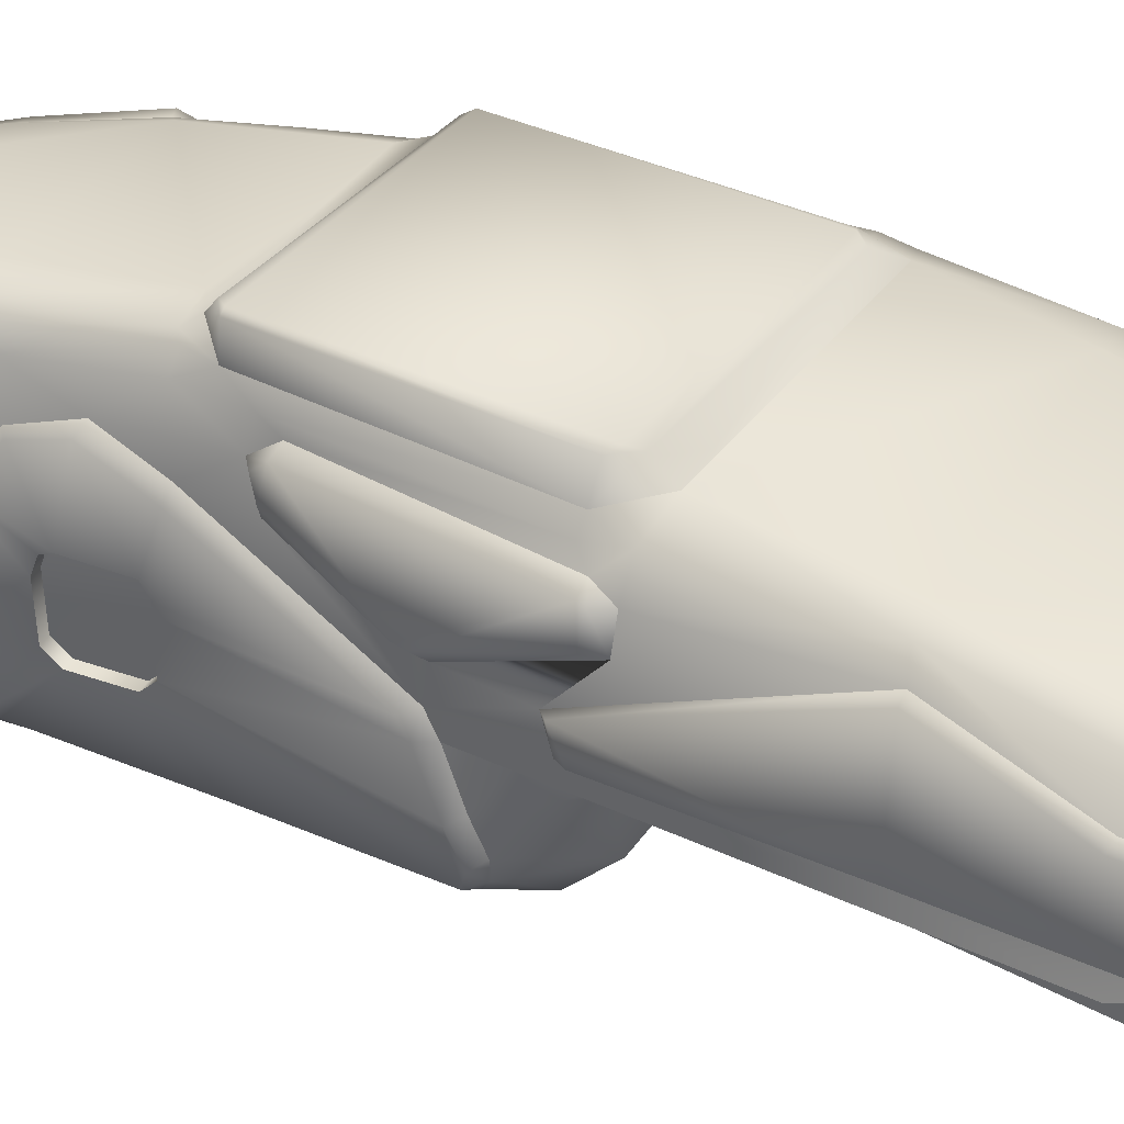
<metadata>
{"format":"obj","ext":"obj","renderer":"f3d","projection":"perspective","resolution":1024,"background":"white","views":[{"elev":36.1,"azim":-65.0,"up":"+Y"}]}
</metadata>
<code>
v  0.0929 0.1426 -0.3493
v  0.0835 0.152 -0.3563
v  0.0922 0.1533 -0.319
v  -0.02 0.1578 -0.2968
v  -0.0235 0.1554 -0.2945
v  -0.0284 0.1555 -0.28
v  0.1111 0.1441 -0.2568
v  0.1174 0.1407 -0.2576
v  0.1182 0.1362 -0.2636
v  -0.0444 0.1551 -0.0727
v  -0.0576 0.151 -0.0736
v  -0.0709 0.1421 0.0018
v  0.0907 0.1289 -0.0048
v  0.1065 0.1415 -0.0727
v  0.0961 0.1504 -0.0732
v  -0.0324 0.143 -0.3472
v  -0.0291 0.1475 -0.2954
v  0.0743 0.1038 -0.4316
v  0.0953 0.1038 -0.3801
v  0.0903 0.0982 -0.38
v  0.0718 0.145 -0.4012
v  0.0793 0.1435 -0.4005
v  0.056 0.1322 -0.4594
v  -0.0162 0.1554 -0.3826
v  -0.0003 0.155 -0.4319
v  -0.0335 0.1503 -0.4336
v  0.0904 0.1508 -0.3587
v  -0.0283 0.1502 -0.3521
v  -0.0353 0.1494 -0.3543
v  -0.01 0.1583 -0.3579
v  -0.0266 0.1533 -0.3695
v  -0.0289 0.1514 -0.3608
v  -0.0343 0.1515 -0.3579
v  0.0953 0.1348 -0.3492
v  0.0975 0.1389 -0.3548
v  -0.0361 0.1356 -0.3502
v  -0.0458 0.0993 -0.3749
v  -0.0427 0.1024 -0.3591
v  0.0664 0.1484 -0.3998
v  0.082 0.1625 -0.2843
v  -0.0061 0.1621 -0.2958
v  -0.0169 0.1625 -0.2904
v  0.0475 0.1293 -0.4655
v  0.0225 0.1392 -0.478
v  0.044 0.1418 -0.4569
v  -0.0495 0.1426 -0.4106
v  -0.0403 0.1499 -0.4158
v  -0.0466 0.1452 -0.4352
v  -0.0573 0.0997 -0.4061
v  -0.0568 0.0903 -0.4063
v  -0.0462 0.0903 -0.3798
v  -0.0545 0.094 -0.4599
v  -0.0538 0.1136 -0.4607
v  -0.0504 0.1177 -0.4652
v  -0.0192 0.1393 -0.4769
v  -0.046 0.1454 -0.4561
v  -0.0286 0.1478 -0.4522
v  0.0264 0.0941 -0.4869
v  -0.0197 0.0944 -0.4902
v  -0.019 0.1238 -0.4898
v  0.027 0.1235 -0.4861
v  0.0096 0.1463 -0.4629
v  0.0536 0.1137 -0.461
v  0.0489 0.1209 -0.4665
v  -0.0433 0.1161 -0.2915
v  -0.0436 0.0837 -0.2961
v  -0.0624 0.0856 -0.2135
v  0.1039 0.079 -0.3539
v  0.1035 0.1038 -0.3551
v  0.1096 0.1281 -0.3208
v  -0.0648 0.1365 0.0324
v  -0.0525 0.1428 0.0311
v  -0.0581 0.1461 0.0098
v  0.0772 0.1012 0.0471
v  0.0823 0.1191 0.0346
v  0.0663 0.1128 0.0611
v  -0.0781 0.1235 0.0305
v  -0.0832 0.1198 0.0316
v  -0.0668 0.1132 0.0604
v  0.0891 0.0898 0.0133
v  0.1233 0.0891 -0.1598
v  0.1232 0.0971 -0.1714
v  0.1277 0.0981 -0.1643
v  -0.0148 0.1458 -0.4661
v  -0.0145 0.0689 0.0774
v  -0.0676 0.0696 -0.0621
v  0.0817 0.0696 -0.0419
v  0.03 0.148 -0.4507
v  -0.0377 0.1362 -0.268
v  -0.043 0.1215 -0.2612
v  -0.0468 0.1284 -0.2603
v  -0.0667 0.0799 -0.0665
v  -0.079 0.0843 -0
v  -0.0852 0.0803 -0.0097
v  0.0938 0.0876 -0.0094
v  0.095 0.0803 -0.0096
v  -0.0485 0.1569 -0.1645
v  -0.0423 0.1699 -0.1634
v  -0.027 0.1698 -0.2799
v  -0.0667 0.0891 -0.161
v  -0.0762 0.0884 -0.069
v  -0.08 0.0919 -0.0709
v  0.121 0.1215 -0.1559
v  0.125 0.1049 -0.2097
v  0.1277 0.1081 -0.2098
v  0.088 0.0687 -0.1316
v  0.1118 0.0574 -0.1446
v  0.1133 0.079 -0.1463
v  -0.0437 0.1361 -0.264
v  -0.0435 0.1407 -0.2583
v  0.1182 0.1316 -0.1482
v  0.1157 0.1429 -0.1599
v  0.1052 0.1562 -0.1477
v  -0.029 0.052 -0.3812
v  0.0563 0.0512 -0.4529
v  0.0531 0.052 -0.4068
v  0.0566 0.0932 -0.4521
v  0.0261 0.0521 -0.4877
v  -0.0382 0.0837 -0.2961
v  -0.0382 0.079 -0.2961
v  -0.038 0.0566 -0.3333
v  -0.0374 0.0502 -0.3268
v  -0.0436 0.0566 -0.2961
v  -0.0654 0.0553 -0.1982
v  -0.0635 0.079 -0.2086
v  -0.0477 0.0574 -0.3624
v  -0.0434 0.0566 -0.3333
v  -0.0435 0.0799 -0.3343
v  0.0624 0.0185 -0.4123
v  0.0662 0.0143 -0.4089
v  0.0595 0.014 -0.4022
v  -0.0604 0.1171 0.0596
v  -0.0556 0.1336 0.0536
v  -0.057 0.0483 -0.4071
v  -0.0548 0.052 -0.4607
v  -0.0199 0.0524 -0.491
v  -0.0276 0.0941 -0.3791
v  -0.0462 0.079 -0.3798
v  -0.061 0.0574 -0.1928
v  -0.0569 0.0617 -0.1776
v  -0.0593 0.079 -0.1792
v  -0.0582 0.1441 -0.1598
v  -0.0611 0.139 -0.1501
v  -0.0524 0.1518 -0.1497
v  -0.0343 0.1485 -0.2663
v  -0.0529 0.15 -0.1658
v  -0.065 0.1255 -0.1505
v  -0.0653 0.1396 -0.157
v  -0.0646 0.1407 -0.1605
v  -0.0622 0.109 -0.2138
v  -0.0196 0.1703 -0.2844
v  0.0962 0.1673 -0.2704
v  0.0775 0.1549 -0.0727
v  -0.0005 0.1483 -0.0053
v  -0.0808 0.0995 0.0408
v  0.0993 0.1268 -0.3434
v  0.099 0.1433 -0.3194
v  0.123 0.1082 -0.1676
v  0.1102 0.1395 -0.0717
v  0.1266 0.0909 -0.1588
v  0.1277 0.1038 -0.1643
v  -0.0856 0.0891 0.0117
v  -0.0882 0.0908 0.0156
v  0.1054 0.1536 -0.1362
v  -0.0595 0.1038 -0.2042
v  -0.0655 0.1039 -0.1699
v  0.1233 0.079 -0.2014
v  0.1217 0.0385 -0.1865
v  0.127 0.041 -0.1924
v  0.1233 0.079 -0.1726
v  0.1229 0.0483 -0.1727
v  -0.0474 0.0685 -0.1589
v  -0.0462 0.0574 -0.3799
v  -0.0442 0.0569 -0.3688
v  -0.0436 0.079 -0.2961
v  -0.0661 0.0793 -0.1555
v  -0.0777 0.0799 -0.0665
v  -0.0401 0.1277 -0.3198
v  -0.0422 0.1233 -0.3399
v  -0.043 0.0901 -0.3268
v  -0.0602 0.079 -0.201
v  -0.059 0.0881 -0.2066
v  -0.0581 0.1048 -0.2132
v  -0.0453 0.1049 -0.3547
v  -0.0433 0.0882 -0.3314
v  -0.0376 0.0902 -0.3268
v  -0.0379 0.0897 -0.3001
v  0.0665 0.0904 -0.4298
v  0.0667 0.09 -0.4288
v  0.097 0.0914 -0.0068
v  0.0729 0.1585 -0.3491
v  0.0478 0.1523 -0.3948
v  -0.0455 0.0792 -0.368
v  0.0515 0.1329 0.0579
v  0.0212 0.1378 0.0604
v  0.0244 0.1282 0.0761
v  0.037 0.1405 0.0444
v  -0.0559 0.0689 0.0559
v  -0.079 0.069 -0
v  0.0559 0.0689 0.0559
v  0.079 0.0689 -0
v  0.0146 0.0689 0.0774
v  0.079 0.091 -0
v  0.0559 0.105 0.0559
v  0.1098 0.0876 -0.0663
v  0.089 0.079 -0.1318
v  0.1182 0.079 -0.1106
v  0.0816 0.0835 -0.0393
v  0.0933 0.1022 -0.3712
v  0.0951 0.0809 -0.3659
v  0.0927 0.0878 -0.3732
v  0.098 0.1031 -0.3586
v  0.1056 0.0303 -0.3349
v  0.1279 0.079 -0.2073
v  0.1031 0.1538 -0.2727
v  0.1081 0.1455 -0.2727
v  0.0967 0.1069 -0.3758
v  0.0692 0.0903 -0.429
v  0.0757 0.0884 -0.4169
v  0.072 0.083 -0.4251
v  0.1041 0.1552 -0.2602
v  0.1007 0.1665 -0.2631
v  0.0864 0.1683 -0.1467
v  0.1154 0.093 -0.0672
v  0.0957 0.1261 -0.004
v  -0.0559 0.105 0.0692
v  -0.0474 0.1199 0.0679
v  0.0066 0.1405 0.0841
v  0.0081 0.1464 0.0791
v  -0.0081 0.1464 0.0791
v  0.0131 0.1292 0.0841
v  0.0146 0.1088 0.0843
v  0.0085 0.1462 0.0297
v  0.0082 0.1464 0.0631
v  0.0146 0.1086 0.0774
v  0.0559 0.105 0.0692
v  -0.0131 0.1292 0.0774
v  -0.0131 0.1292 0.0841
v  -0.0145 0.1088 0.0843
v  0.0131 0.1292 0.0774
v  0.061 0.1173 0.059
v  0.0793 0.1211 0.0338
v  0.069 0.1374 0.0314
v  -0.0065 0.1405 0.0774
v  0 0.1302 0.0804
v  -0.0065 0.1405 0.0841
v  -0.0236 0.1254 0.0783
v  0.0066 0.1405 0.0774
v  -0.0145 0.1086 0.0774
v  -0.0559 0.105 0.0559
v  -0.0079 0.1465 0.0634
v  -0.0212 0.1378 0.0604
v  -0.0154 0.1434 0.0274
v  -0.0396 0.1399 0.0488
v  0.0154 0.1434 0.0274
v  0.0786 0.142 -0.0031
v  0.0641 0.1478 -0.0015
v  0.0544 0.1435 0.0267
v  -0.0075 0.1467 0.0293
v  -0.0822 0.13 -0.0108
v  -0.0698 0.1046 -0.1665
v  -0.0705 0.1402 -0.0717
v  -0.065 0.1421 -0.0717
v  -0.087 0.1273 -0.0122
v  -0.0589 0.1055 0.0685
v  -0.0704 0.0909 -0.1602
v  -0.0665 0.09 -0.1655
v  0.06 0.1054 0.0676
v  0.0972 0.1604 -0.2737
v  0.0545 0.1278 -0.4645
v  0.0576 0.1199 -0.4621
v  0.1224 0.1357 -0.1535
v  0.1176 0.123 -0.2607
v  0.1211 0.1274 -0.2597
v  0.121 0.1407 -0.1597
v  0.1248 0.1274 -0.1576
v  0.1127 0.1356 -0.2682
v  0.1037 0.1322 -0.3211
v  -0.0427 0.0501 -0.3268
v  -0.0377 0.1712 -0.1599
v  -0.0338 0.1685 -0.1546
v  -0.0234 0.1712 -0.2802
v  -0.0368 0.1614 -0.1441
v  0.0886 0.1607 -0.1317
v  0.0781 0.1683 -0.1402
v  0.0951 0.1609 -0.1457
v  0.0955 0.1712 -0.265
v  0.0808 0.1712 -0.1449
v  0.0491 0.1348 -0.459
v  0.1278 0.0841 -0.2105
v  0.1218 0.1078 -0.2708
v  0.117 0.1117 -0.2684
v  0.1233 0.0875 -0.2083
v  0.1055 0.1234 -0.3419
v  0.0988 0.079 -0.3562
v  0.0692 0.079 -0.429
v  0.0693 0.0993 -0.4309
v  0.0951 0.1453 -0.3542
v  0.0558 0.1227 -0.4644
v  -0.0234 0.1549 -0.353
v  -0.0392 0.1254 -0.342
v  -0.0342 0.1315 -0.3179
v  -0.0433 0.0896 -0.3001
v  -0.0379 0.1211 -0.2904
v  -0.0359 0.1338 -0.2931
v  -0.0634 0.1085 -0.2082
v  -0.0687 0.1274 -0.1582
v  -0.0373 0.1441 -0.2567
v  -0.0479 0.079 -0.3635
v  -0.0482 0.0787 -0.1598
v  -0.0646 0.041 -0.1923
v  -0.0599 0.0437 -0.1874
v  -0.0382 0.0566 -0.2961
v  0.1025 0.048 -0.1446
v  -0.0418 0.0416 -0.1563
v  -0.063 0.0331 -0.1946
v  -0.0574 0.0302 -0.191
v  -0.0584 0.035 -0.1874
v  -0.0305 0.0118 -0.2765
v  0.1174 0.0333 -0.1681
v  0.1251 0.0318 -0.1972
v  0.1121 0.0146 -0.2787
v  0.1055 0.0192 -0.321
v  -0.0438 0.0258 -0.1738
v  -0.0246 -0 -0.2383
v  0.1084 0.01 -0.2092
v  -0.0428 0.0501 -0.3026
v  -0.0365 0.0145 -0.2805
v  -0.0368 0.0245 -0.3601
v  -0.0387 0.0223 -0.3735
v  -0.0336 0.0163 -0.3703
v  -0.039 0.0221 -0.3514
v  -0.0345 0.0205 -0.3513
v  0.1191 0.0279 -0.1959
v  0.1058 0.0118 -0.2765
v  -0.0414 0.026 -0.3547
v  0.0876 -0.0041 -0.2863
v  0.0981 0.0018 -0.2878
v  -0.0122 -0.0035 -0.2958
v  -0.0191 0.0292 -0.3688
v  0.099 0.016 -0.3202
v  0.0994 0.03 -0.3386
v  -0.0128 0.0229 -0.3672
v  -0.0077 0.0126 -0.3638
v  0.0451 0.0229 -0.384
v  0.0388 0.0151 -0.3774
v  0.0514 0.0292 -0.3911
v  0.0801 0.0304 -0.4024
v  0.0956 0.0323 -0.354
v  0.0799 0.017 -0.3789
v  0.083 0.0332 -0.4042
v  0.0793 0.0451 -0.4187
v  0.0951 0.085 -0.3782
v  0.0753 0.0329 -0.4117
v  0.0807 0.0347 -0.4111
v  0.0688 0.0197 -0.4149
v  0.0707 0.0413 -0.4249
v  0.0755 0.044 -0.4201
v  0.0989 0.0426 -0.3522
v  0.0793 0.085 -0.4185
v  0.0783 0.079 -0.4229
v  0.1016 0.0407 -0.3569
v  0.0982 0.079 -0.3718
v  0.0998 0.0353 -0.3594
v  0.0647 0.0418 -0.424
v  0.0649 0.079 -0.4263
v  -0.0619 0.0985 -0.4308
v  -0.0544 0.1421 -0.4083
v  -0.0509 0.1045 -0.3754
v  -0.0584 0.1191 -0.4608
v  -0.0568 0.1209 -0.4632
v  -0.0612 0.1038 -0.4044
v  -0.0667 0.1038 -0.4294
v  -0.0488 0.1289 -0.4648
v  -0.0499 0.1353 -0.4571
v  -0.0548 0.13 -0.463
v  -0.0392 0.1377 -0.3513
v  -0.0571 0.1385 -0.434
v  -0.0612 0.1369 -0.4336
v  -0.0608 0.125 -0.4082
v  -0.0377 0.1443 -0.3519
v  -0.064 0.1226 -0.433
v  -0.0546 0.134 -0.4589
v  -0.057 0.1269 -0.4599
v  -0.0381 0.0799 -0.3342
v  -0.0379 0.0883 -0.3314
v  -0.0375 0.0502 -0.3026
g CylinderDAE
f 1 2 3
f 4 5 6
f 7 8 9
f 10 11 12
f 13 14 15
f 16 17 5
f 18 19 20
f 21 22 23
f 24 25 26
f 27 2 1
f 16 28 29
f 30 24 31
f 28 32 33
f 1 34 35
f 36 37 38
f 21 39 2
f 40 41 42
f 43 44 45
f 46 47 48
f 49 50 51
f 52 53 54
f 55 56 57
f 58 59 60
f 44 61 60
f 62 44 55
f 61 44 43
f 63 58 64
f 65 66 67
f 68 69 70
f 71 72 73
f 74 75 76
f 77 78 79
f 75 74 80
f 81 82 83
f 25 84 57
f 25 57 26
f 85 86 87
f 25 62 84
f 25 88 62
f 89 90 91
f 92 93 94
f 95 80 96
f 97 98 99
f 100 101 102
f 103 104 105
f 106 107 108
f 89 109 110
f 111 112 113
f 114 115 116
f 117 118 58
f 66 119 120
f 121 122 120
f 123 124 125
f 126 127 128
f 129 130 131
f 132 133 71
f 134 118 115
f 52 134 50
f 59 135 52
f 59 118 136
f 137 138 51
f 50 137 51
f 50 114 137
f 139 140 141
f 142 143 144
f 145 146 97
f 147 143 148
f 149 110 150
f 42 151 152
f 153 10 154
f 79 78 155
f 156 1 157
f 103 158 82
f 159 160 161
f 162 155 163
f 164 15 14
f 165 166 147
f 167 168 169
f 97 146 144
f 167 170 171
f 141 140 172
f 138 173 174
f 175 125 67
f 176 177 101
f 178 179 180
f 125 181 182
f 182 183 90
f 184 185 180
f 180 186 187
f 107 171 170
f 117 188 189
f 190 80 95
f 191 30 41
f 192 24 30
f 88 192 39
f 51 138 193
f 194 195 196
f 194 197 195
f 198 199 86
f 200 87 201
f 87 200 202
f 203 204 200
f 101 177 94
f 205 95 96
f 134 115 114
f 115 118 117
f 206 108 207
f 206 207 208
f 44 62 88
f 209 210 211
f 69 212 156
f 39 192 191
f 213 68 214
f 215 216 157
f 22 27 217
f 27 35 217
f 118 134 135
f 135 136 118
f 135 134 52
f 136 135 59
f 58 118 59
f 114 138 137
f 114 173 138
f 134 114 50
f 218 219 220
f 115 117 116
f 221 222 223
f 224 159 225
f 208 207 96
f 93 199 198
f 132 226 227
f 228 229 230
f 196 231 232
f 233 234 195
f 235 204 236
f 237 238 239
f 85 202 235
f 240 235 232
f 231 196 229
f 241 242 243
f 244 237 245
f 237 244 246
f 228 246 244
f 239 238 247
f 248 240 231
f 196 232 236
f 238 246 230
f 248 244 245
f 248 245 240
f 202 200 204
f 235 240 245
f 198 86 85
f 249 239 226
f 204 203 74
f 203 96 80
f 85 249 250
f 230 251 252
f 253 154 73
f 252 253 254
f 154 233 255
f 243 256 257
f 255 195 197
f 255 258 257
f 133 132 227
f 256 243 242
f 229 234 251
f 258 255 197
f 258 197 194
f 195 234 229
f 253 259 154
f 259 233 154
f 253 72 254
f 234 233 259
f 259 253 252
f 12 260 77
f 93 250 155
f 133 254 72
f 94 93 162
f 261 262 263
f 102 101 162
f 262 264 260
f 132 79 265
f 102 163 264
f 102 262 261
f 100 266 267
f 78 77 260
f 78 264 163
f 261 166 267
f 267 181 176
f 265 155 250
f 82 81 170
f 207 170 81
f 242 75 225
f 241 236 268
f 204 74 268
f 242 241 76
f 159 14 13
f 205 224 190
f 161 158 14
f 81 160 224
f 82 158 161
f 40 3 191
f 269 221 215
f 270 23 271
f 64 43 270
f 112 111 272
f 273 274 105
f 45 39 21
f 105 275 276
f 216 7 277
f 273 278 277
f 273 277 9
f 111 103 276
f 112 275 8
f 279 122 121
f 280 98 281
f 282 99 98
f 151 99 282
f 283 284 285
f 97 283 281
f 284 286 223
f 269 152 222
f 42 6 99
f 287 288 223
f 223 288 285
f 222 152 287
f 287 282 280
f 288 280 281
f 151 282 287
f 283 10 153
f 283 144 11
f 256 15 153
f 111 14 158
f 164 113 286
f 22 21 2
f 216 277 278
f 15 164 284
f 112 7 221
f 23 18 271
f 286 113 221
f 289 23 270
f 290 291 292
f 292 291 70
f 22 19 18
f 104 293 292
f 273 292 278
f 167 293 104
f 214 290 293
f 34 1 156
f 221 7 216
f 278 70 294
f 69 68 295
f 218 220 296
f 63 297 117
f 34 156 212
f 27 298 35
f 64 299 271
f 63 271 18
f 34 209 217
f 19 217 209
f 239 247 227
f 247 252 227
f 227 252 254
f 143 263 11
f 283 97 144
f 260 12 11
f 41 30 300
f 16 301 302
f 301 38 184
f 143 147 166
f 42 4 6
f 41 4 42
f 182 267 166
f 182 165 183
f 303 66 65
f 302 304 305
f 145 17 89
f 304 90 89
f 17 302 305
f 149 306 307
f 142 308 110
f 110 91 150
f 109 91 110
f 183 165 306
f 142 149 148
f 90 183 150
f 165 147 307
f 304 65 67
f 148 149 307
f 308 142 146
f 38 193 309
f 178 65 304
f 128 185 184
f 301 179 178
f 108 170 207
f 176 310 92
f 86 199 93
f 176 181 141
f 176 141 310
f 311 312 139
f 175 120 313
f 181 125 124
f 193 174 126
f 208 203 201
f 106 314 107
f 312 315 140
f 316 317 318
f 319 317 316
f 168 171 320
f 321 169 168
f 320 171 107
f 322 323 213
f 315 314 106
f 140 315 172
f 206 208 87
f 172 86 92
f 106 87 86
f 324 320 314
f 324 325 326
f 312 318 315
f 318 312 311
f 327 328 316
f 329 330 331
f 328 332 333
f 320 326 334
f 335 322 321
f 174 329 336
f 311 124 316
f 325 324 317
f 330 173 114
f 174 173 330
f 337 338 326
f 332 336 329
f 319 339 325
f 337 326 325
f 324 315 318
f 330 340 331
f 341 323 322
f 68 213 342
f 342 213 323
f 212 295 210
f 333 331 339
f 340 343 344
f 343 345 346
f 331 344 339
f 346 337 339
f 346 131 337
f 347 131 346
f 335 334 326
f 348 349 350
f 351 352 353
f 38 37 51
f 117 297 218
f 20 211 219
f 338 341 335
f 348 354 355
f 354 356 357
f 358 357 296
f 356 354 348
f 131 130 350
f 295 342 359
f 349 359 342
f 220 219 360
f 358 220 361
f 359 362 363
f 358 352 355
f 211 210 363
f 348 351 364
f 359 349 364
f 219 211 353
f 365 366 296
f 356 129 365
f 347 129 131
f 356 130 129
f 129 347 116
f 366 365 116
f 300 31 32
f 17 145 6
f 24 26 47
f 28 5 4
f 57 56 48
f 31 47 46
f 53 52 367
f 52 50 367
f 32 46 368
f 49 37 369
f 49 367 50
f 53 370 371
f 49 372 373
f 48 47 26
f 374 54 371
f 375 374 376
f 36 377 369
f 375 378 48
f 378 379 368
f 301 16 36
f 380 372 369
f 381 29 33
f 380 382 373
f 383 376 384
f 379 382 380
f 368 380 377
f 370 373 382
f 384 371 370
f 379 383 384
f 376 371 384
f 36 16 381
f 53 367 373
f 378 375 383
f 56 55 374
f 55 60 374
f 60 59 54
f 185 128 385
f 128 127 121
f 180 185 386
f 303 187 119
f 279 327 387
f 327 123 313
f 336 332 279
f 123 327 316
f 218 188 117
f 189 218 296
f 157 1 3
f 277 7 9
f 73 10 12
f 256 13 15
f 28 16 5
f 297 18 20
f 289 21 23
f 25 24 192
f 192 88 25
f 298 27 1
f 381 16 29
f 300 30 31
f 29 28 33
f 298 1 35
f 301 36 38
f 269 40 42
f 289 43 45
f 378 46 48
f 37 49 51
f 59 52 54
f 84 55 57
f 61 58 60
f 55 44 60
f 84 62 55
f 64 61 43
f 58 63 117
f 58 61 64
f 291 290 214
f 68 70 291
f 70 69 294
f 291 214 68
f 12 71 73
f 268 74 76
f 132 77 79
f 80 225 75
f 225 80 190
f 160 81 83
f 202 85 87
f 109 89 91
f 177 92 94
f 6 97 99
f 266 100 102
f 276 103 105
f 206 106 108
f 308 89 110
f 164 111 113
f 175 66 120
f 120 385 121
f 385 186 386
f 120 119 187
f 387 313 120
f 120 122 387
f 120 186 385
f 186 120 187
f 175 123 125
f 309 126 128
f 77 132 71
f 181 139 141
f 146 142 144
f 6 145 97
f 307 147 148
f 306 149 150
f 269 42 152
f 154 257 153
f 10 73 154
f 265 79 155
f 278 156 157
f 104 103 82
f 160 159 224
f 160 83 161
f 111 164 14
f 214 167 169
f 168 167 171
f 310 141 172
f 193 138 174
f 66 175 67
f 100 176 101
f 303 178 180
f 67 125 182
f 304 182 90
f 179 184 180
f 303 180 187
f 108 107 170
f 116 117 189
f 40 191 41
f 191 192 30
f 45 88 39
f 38 51 193
f 241 194 196
f 201 203 200
f 162 101 94
f 207 205 96
f 45 44 88
f 20 209 211
f 294 69 156
f 2 39 191
f 169 213 214
f 3 215 157
f 19 22 217
f 286 221 223
f 190 224 225
f 203 208 96
f 250 93 198
f 246 228 230
f 255 233 195
f 232 235 236
f 249 237 239
f 249 85 235
f 231 240 232
f 228 231 229
f 194 241 243
f 238 237 246
f 248 228 244
f 228 248 231
f 241 196 236
f 247 238 230
f 235 202 204
f 245 249 235
f 249 245 237
f 250 249 226
f 74 203 80
f 198 85 250
f 247 230 252
f 72 253 73
f 258 243 257
f 154 255 257
f 13 256 242
f 230 229 251
f 243 258 194
f 196 195 229
f 251 234 259
f 251 259 252
f 71 12 77
f 162 93 155
f 71 133 72
f 166 261 263
f 163 102 162
f 263 262 260
f 226 132 265
f 262 102 264
f 266 102 261
f 264 78 260
f 155 78 163
f 266 261 267
f 181 267 182
f 267 176 100
f 226 265 250
f 167 82 170
f 205 207 81
f 13 242 225
f 76 241 268
f 236 204 268
f 75 242 76
f 225 159 13
f 95 205 190
f 159 161 14
f 205 81 224
f 83 82 161
f 215 40 269
f 3 2 191
f 40 215 3
f 299 270 271
f 299 64 270
f 275 112 272
f 104 273 105
f 289 45 21
f 9 8 274
f 275 272 276
f 105 8 275
f 8 105 274
f 274 273 9
f 272 111 276
f 7 112 8
f 127 279 121
f 280 282 98
f 281 283 285
f 98 97 281
f 285 284 223
f 221 269 222
f 151 42 99
f 222 287 223
f 288 287 280
f 285 288 281
f 152 151 287
f 284 283 153
f 10 283 11
f 257 256 153
f 103 111 158
f 284 164 286
f 27 22 2
f 157 216 278
f 153 15 284
f 113 112 221
f 43 289 270
f 293 290 292
f 278 292 70
f 23 22 18
f 273 104 292
f 82 167 104
f 167 214 293
f 215 221 216
f 156 278 294
f 212 69 295
f 209 34 212
f 63 64 271
f 297 63 18
f 35 34 217
f 20 19 209
f 226 239 227
f 133 227 254
f 144 143 11
f 263 260 11
f 4 41 300
f 17 16 302
f 179 301 184
f 263 143 166
f 165 182 166
f 178 303 65
f 89 308 145
f 17 305 89
f 305 304 89
f 149 142 110
f 150 183 306
f 143 142 148
f 91 90 150
f 306 165 307
f 182 304 67
f 145 308 146
f 184 38 309
f 302 178 304
f 309 128 184
f 302 301 178
f 177 176 92
f 92 86 93
f 124 311 139
f 123 175 313
f 139 181 124
f 309 193 126
f 87 208 201
f 139 312 140
f 328 319 316
f 334 168 320
f 334 321 168
f 314 320 107
f 169 321 322
f 322 213 169
f 172 315 106
f 106 206 87
f 310 172 92
f 172 106 86
f 315 324 314
f 320 324 326
f 316 318 311
f 333 329 331
f 319 328 333
f 334 335 321
f 126 174 336
f 319 325 317
f 340 330 114
f 329 174 330
f 333 332 329
f 339 337 325
f 317 324 318
f 335 341 322
f 295 68 342
f 341 342 323
f 209 212 210
f 319 333 339
f 331 340 344
f 344 343 346
f 344 346 339
f 345 347 346
f 338 335 326
f 130 348 350
f 363 362 364
f 351 353 363
f 352 361 360
f 351 355 352
f 363 364 351
f 352 360 353
f 219 297 20
f 297 219 218
f 341 338 350
f 350 349 341
f 351 348 355
f 358 354 357
f 220 358 296
f 130 356 348
f 350 337 131
f 337 350 338
f 210 295 359
f 341 349 342
f 361 220 360
f 352 358 361
f 210 359 363
f 354 358 355
f 353 211 363
f 349 348 364
f 362 359 364
f 360 219 353
f 357 365 296
f 357 356 365
f 365 129 116
f 189 366 116
f 28 300 32
f 5 17 6
f 31 24 47
f 300 28 4
f 26 57 48
f 32 31 46
f 33 32 368
f 372 49 369
f 54 53 371
f 367 49 373
f 376 374 371
f 383 375 376
f 37 36 369
f 56 375 48
f 46 378 368
f 377 380 369
f 377 381 33
f 372 380 373
f 368 379 380
f 33 368 377
f 384 370 382
f 382 379 384
f 377 36 381
f 370 53 373
f 379 378 383
f 375 56 374
f 374 60 54
f 386 185 385
f 385 128 121
f 186 180 386
f 66 303 119
f 122 279 387
f 387 327 313
f 336 127 126
f 328 327 279
f 279 332 328
f 279 127 336
f 124 123 316
f 218 189 188
f 189 296 366

</code>
